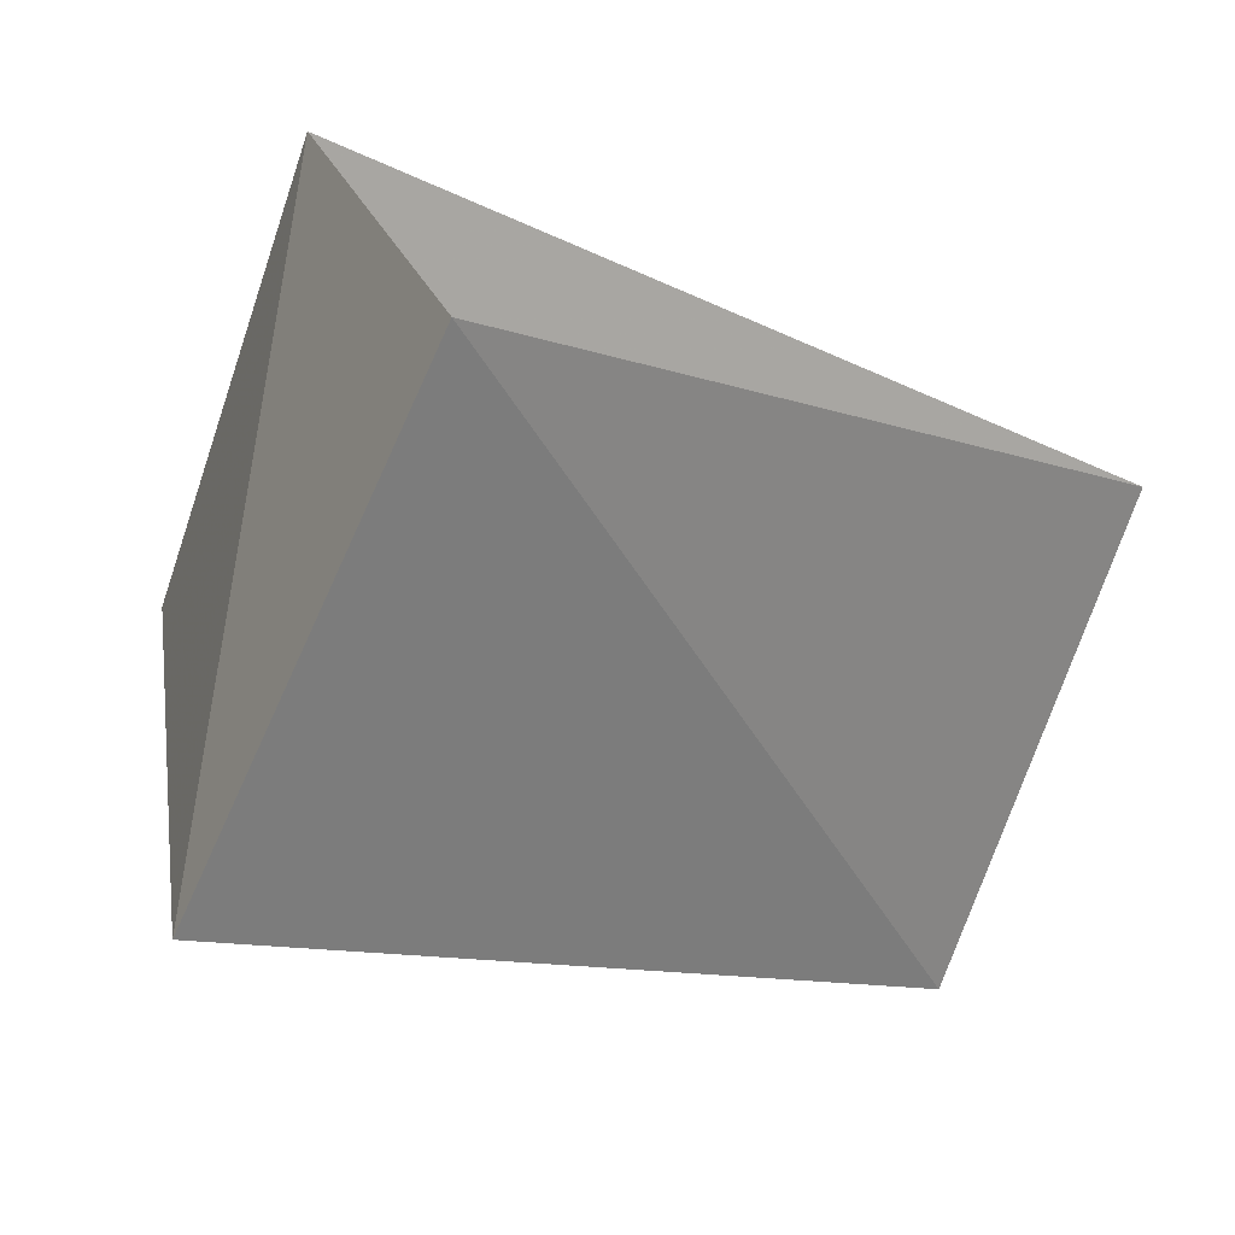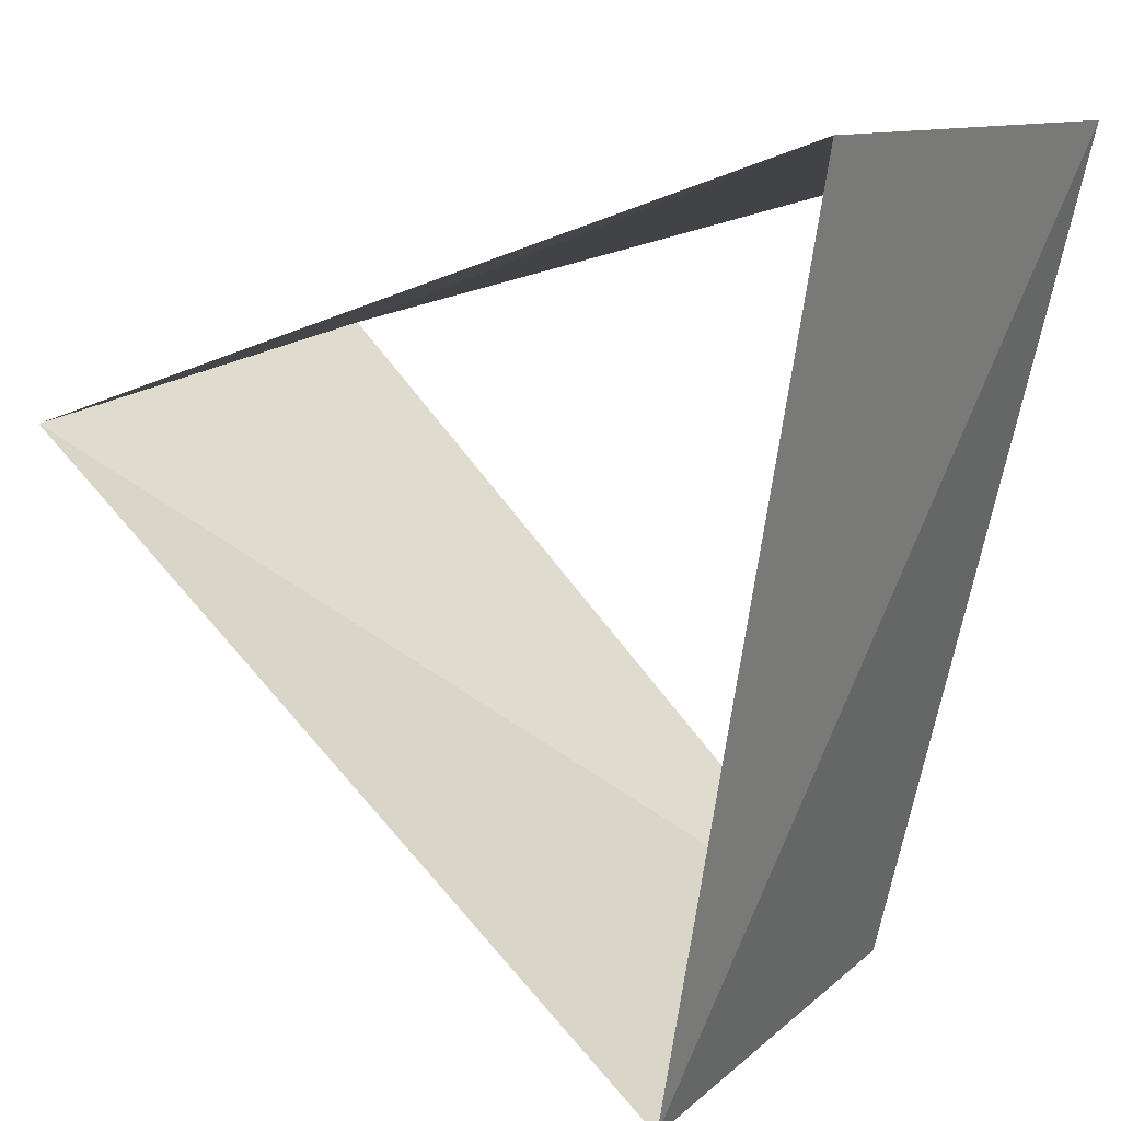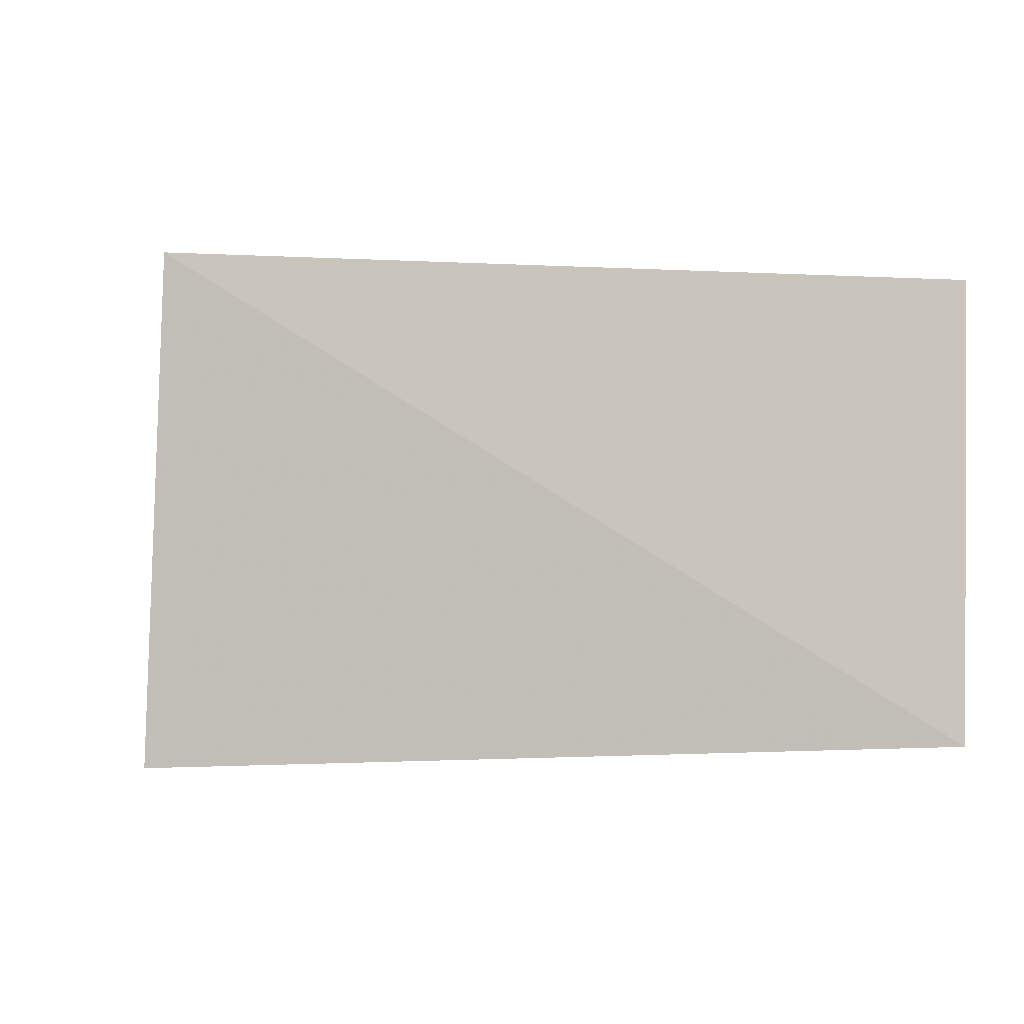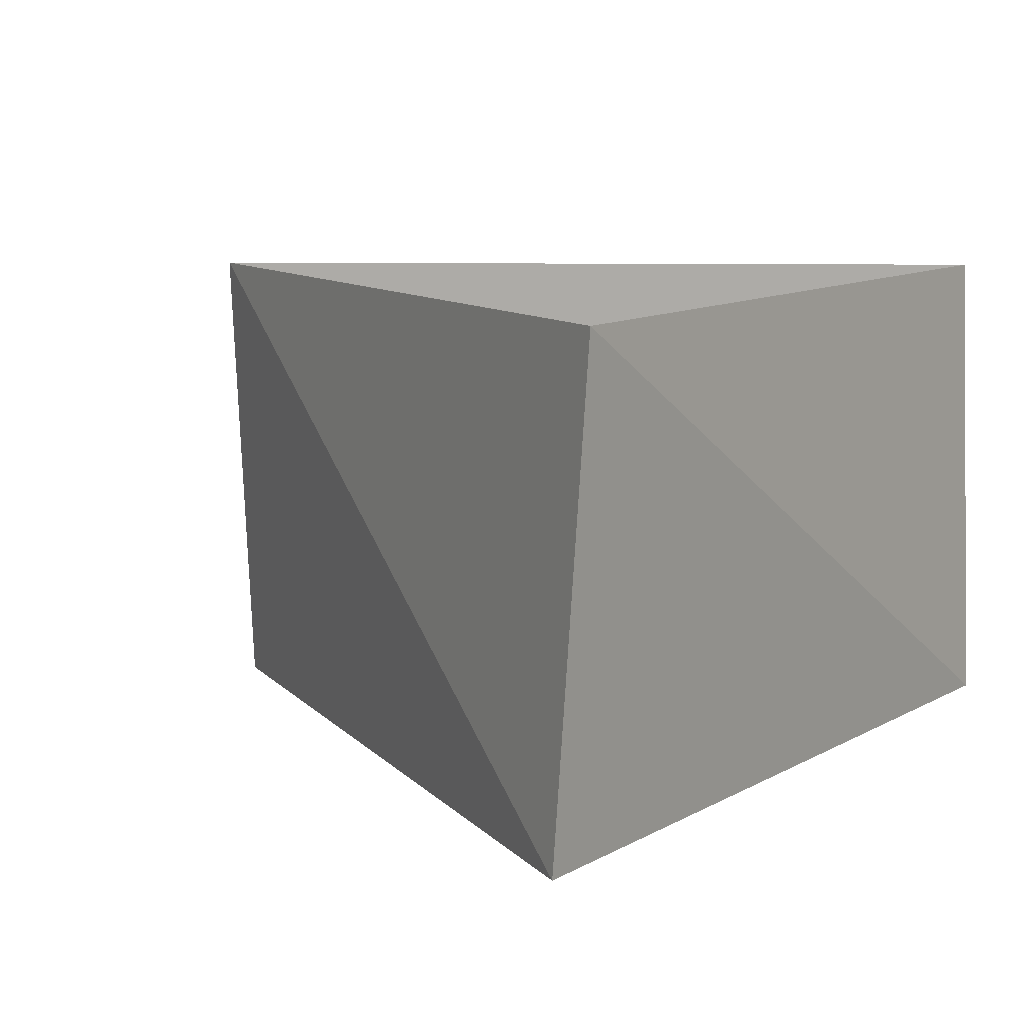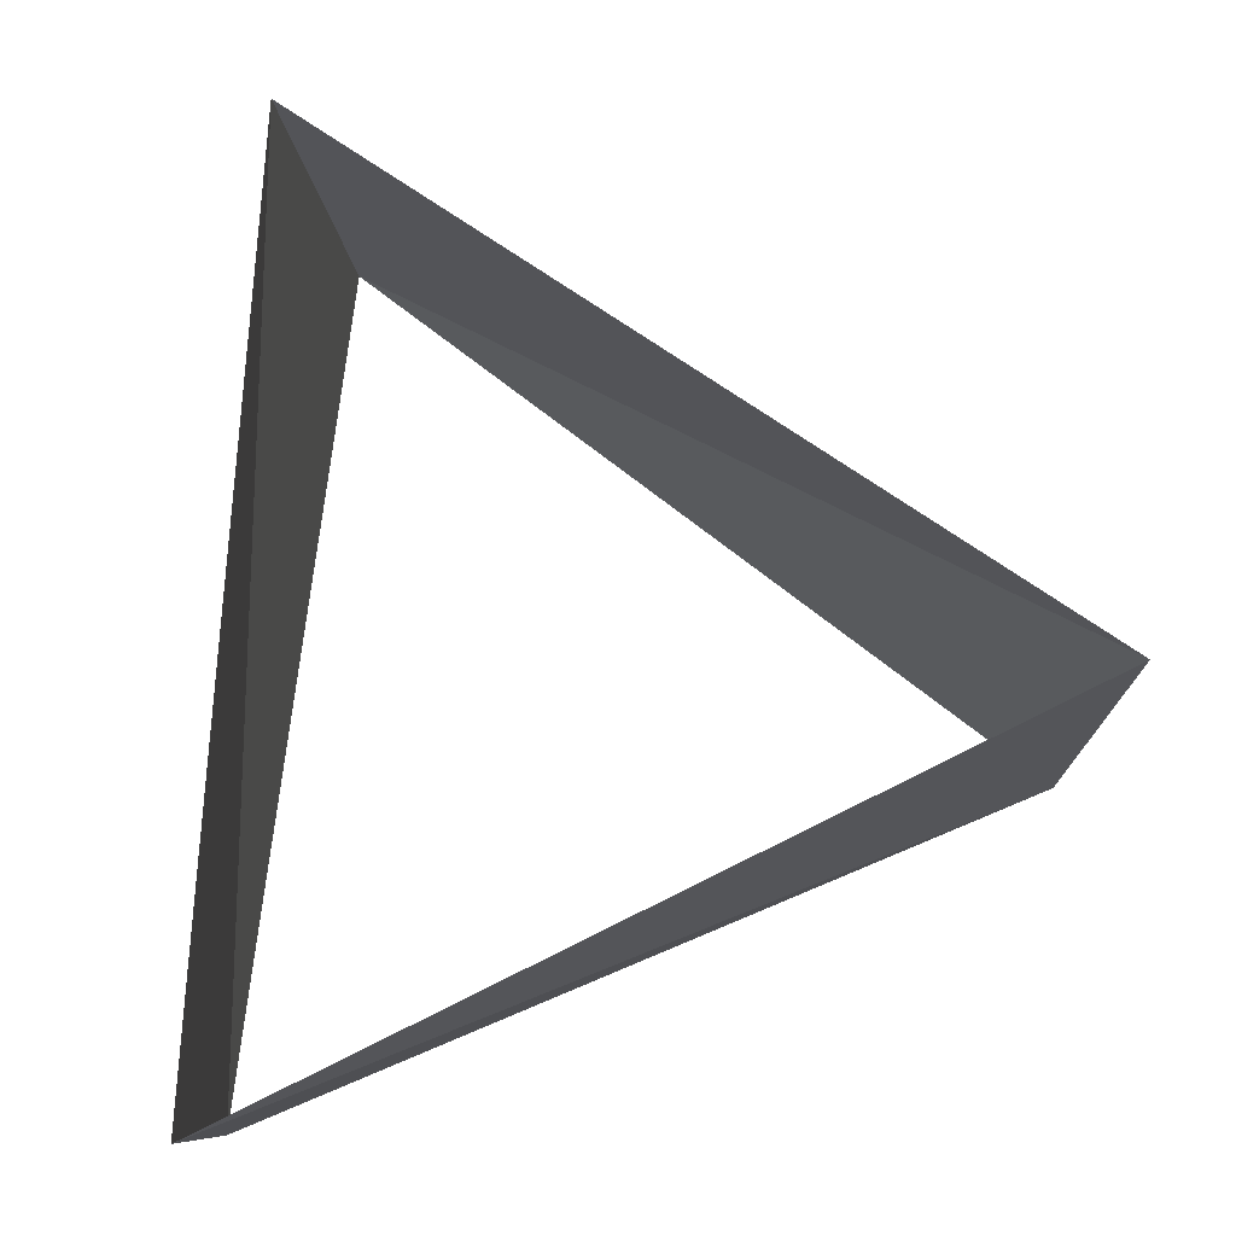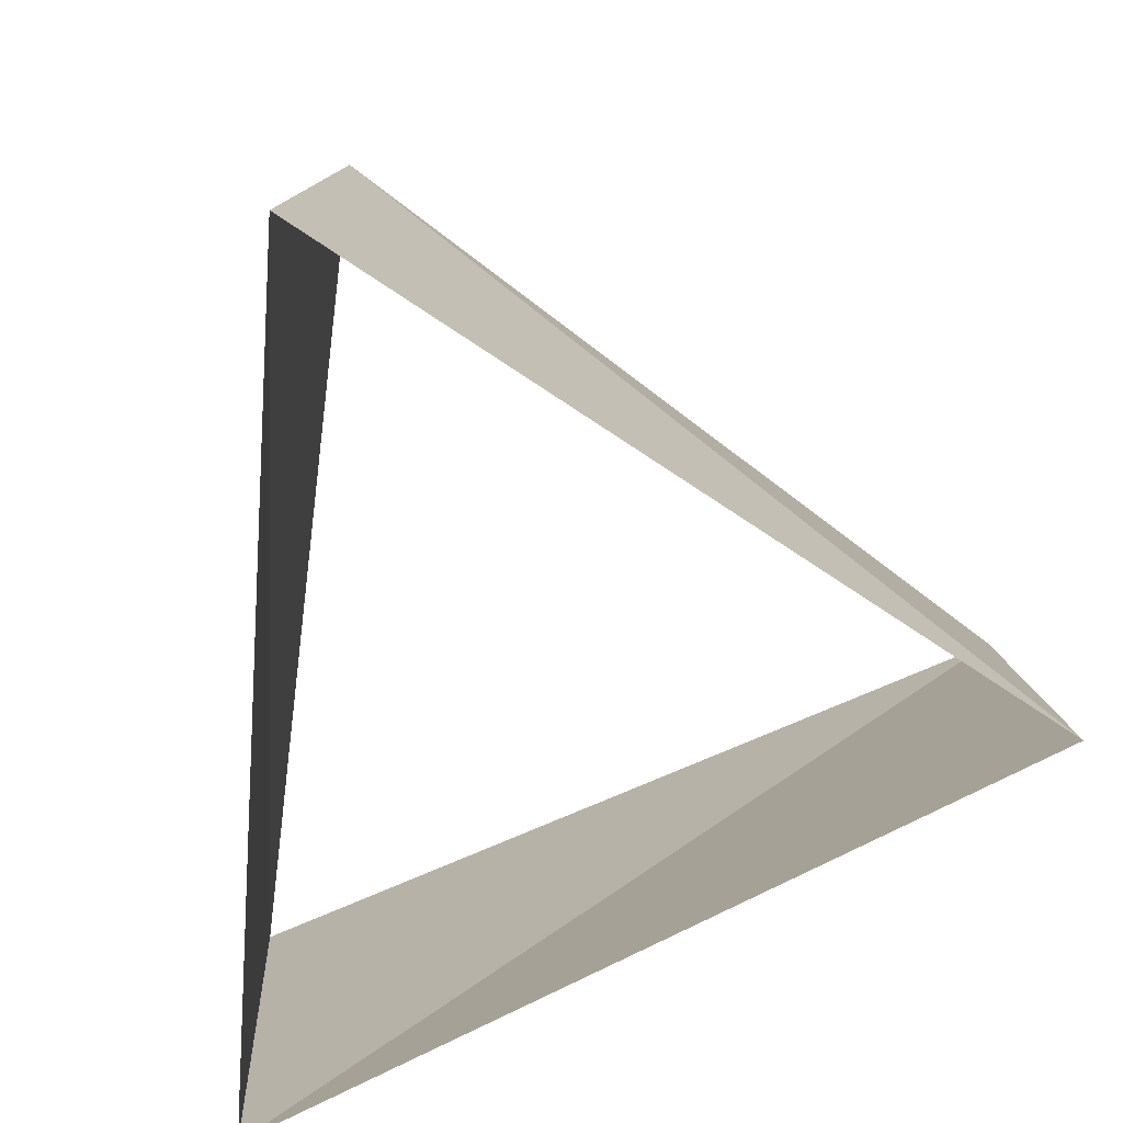
<metadata>
{"format":"obj","ext":"obj","renderer":"f3d","projection":"perspective","resolution":1024,"background":"white","views":[{"elev":-76.9,"azim":158.7,"up":"+Y"},{"elev":13.8,"azim":31.5,"up":"+Y"},{"elev":-0.1,"azim":-57.2,"up":"+Z"},{"elev":10.2,"azim":22.7,"up":"+Z"},{"elev":78.2,"azim":174.1,"up":"+Z"},{"elev":-78.2,"azim":-76.5,"up":"+Z"}]}
</metadata>
<code>
v 0.6845 0.729 13
v -0.9736 0.2284 13
v 0.289 -0.9573 13
v 0.6374 0.7705 14
v -0.986 0.1668 14
v 0.3486 -0.9373 14
f 6 3 5
f 3 5 2
f 5 2 4
f 2 4 1
f 4 1 6
f 1 6 3

</code>
